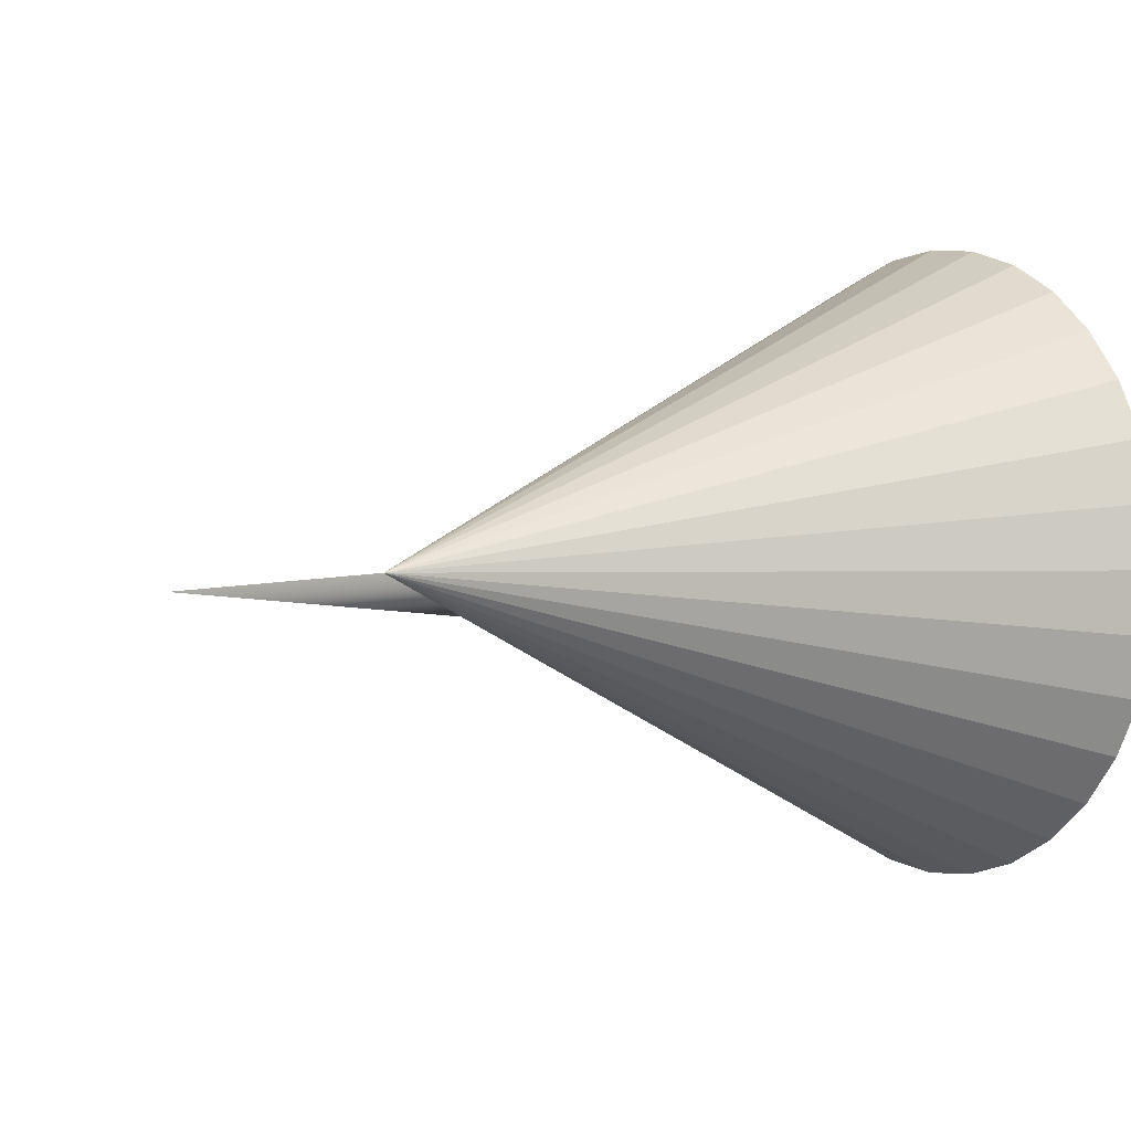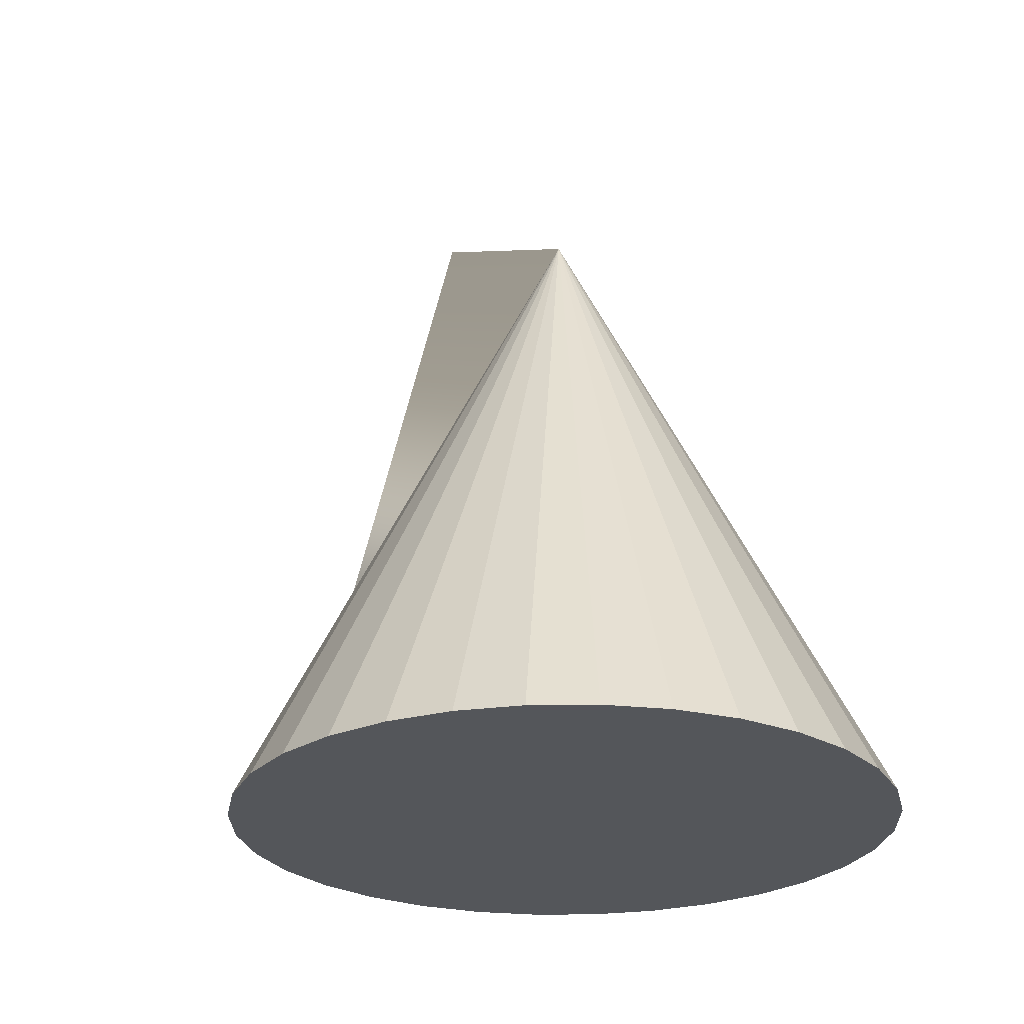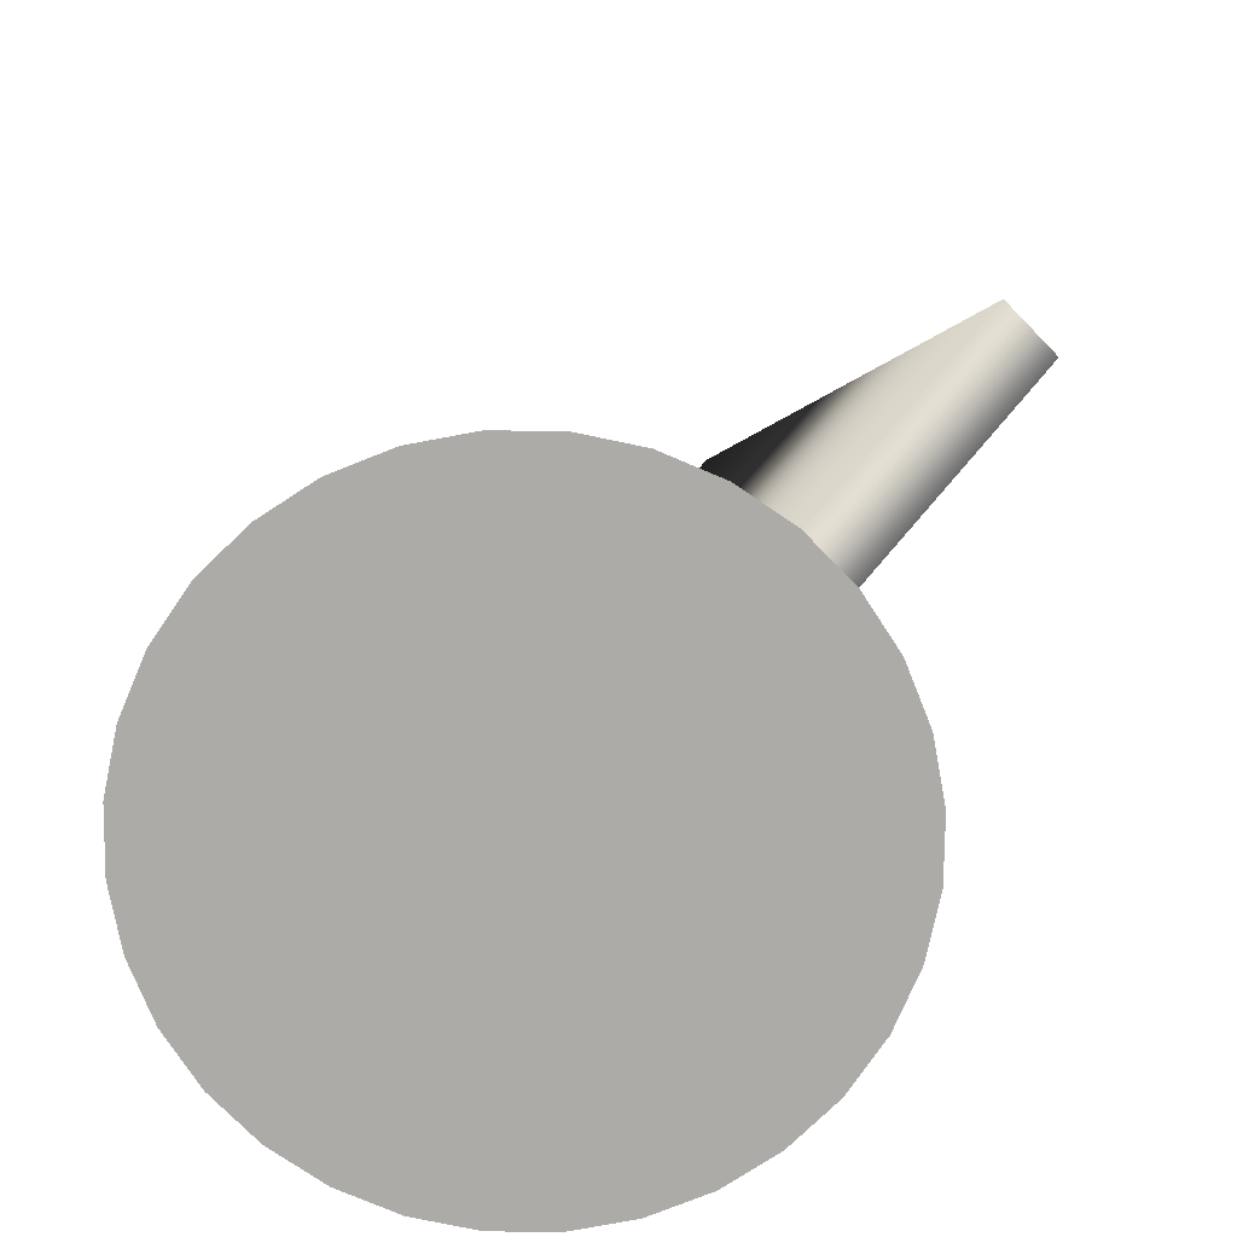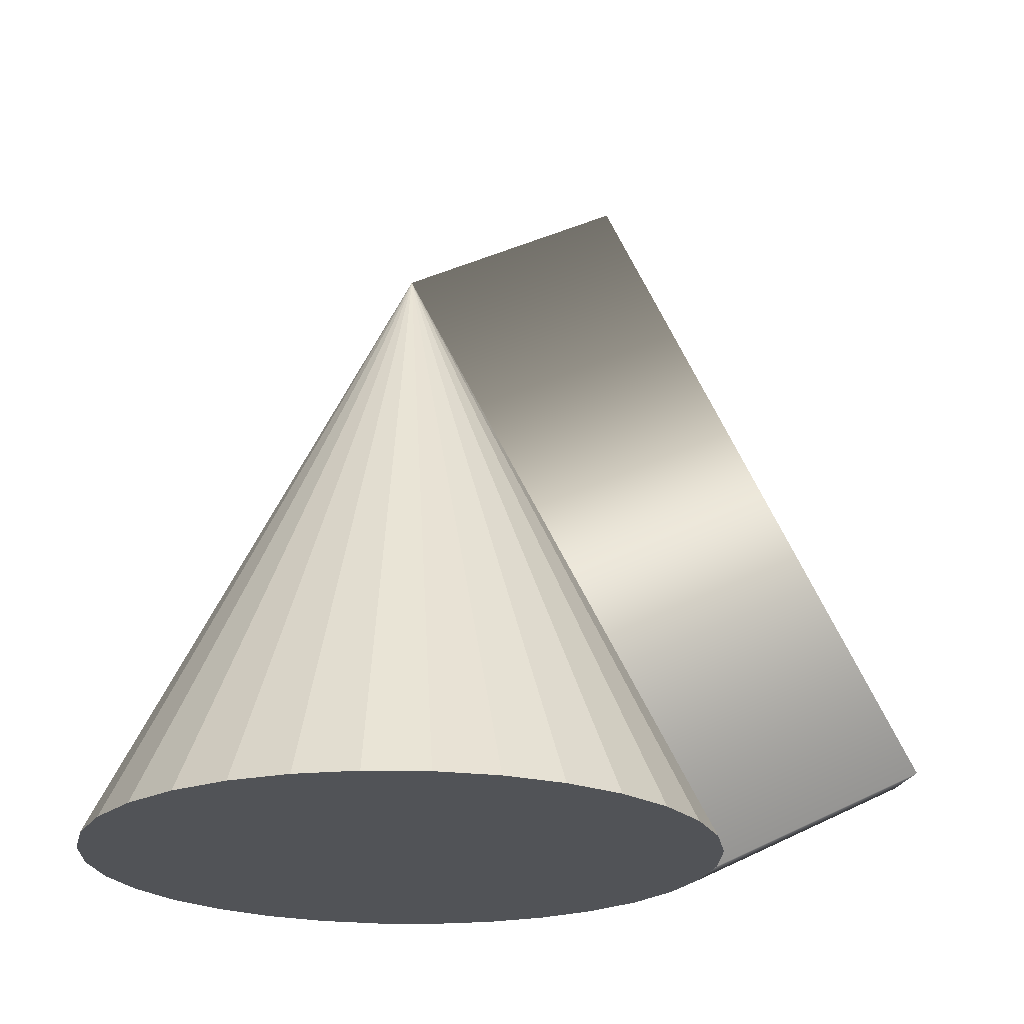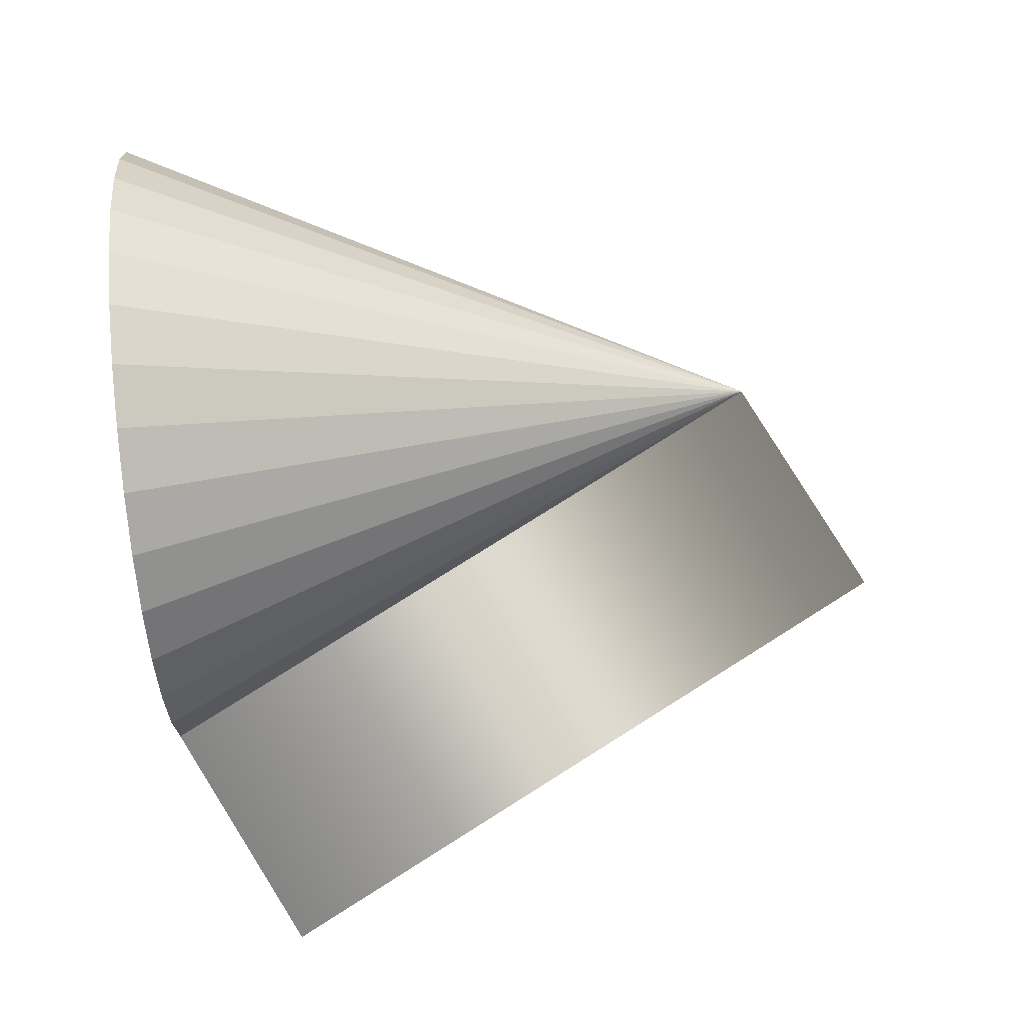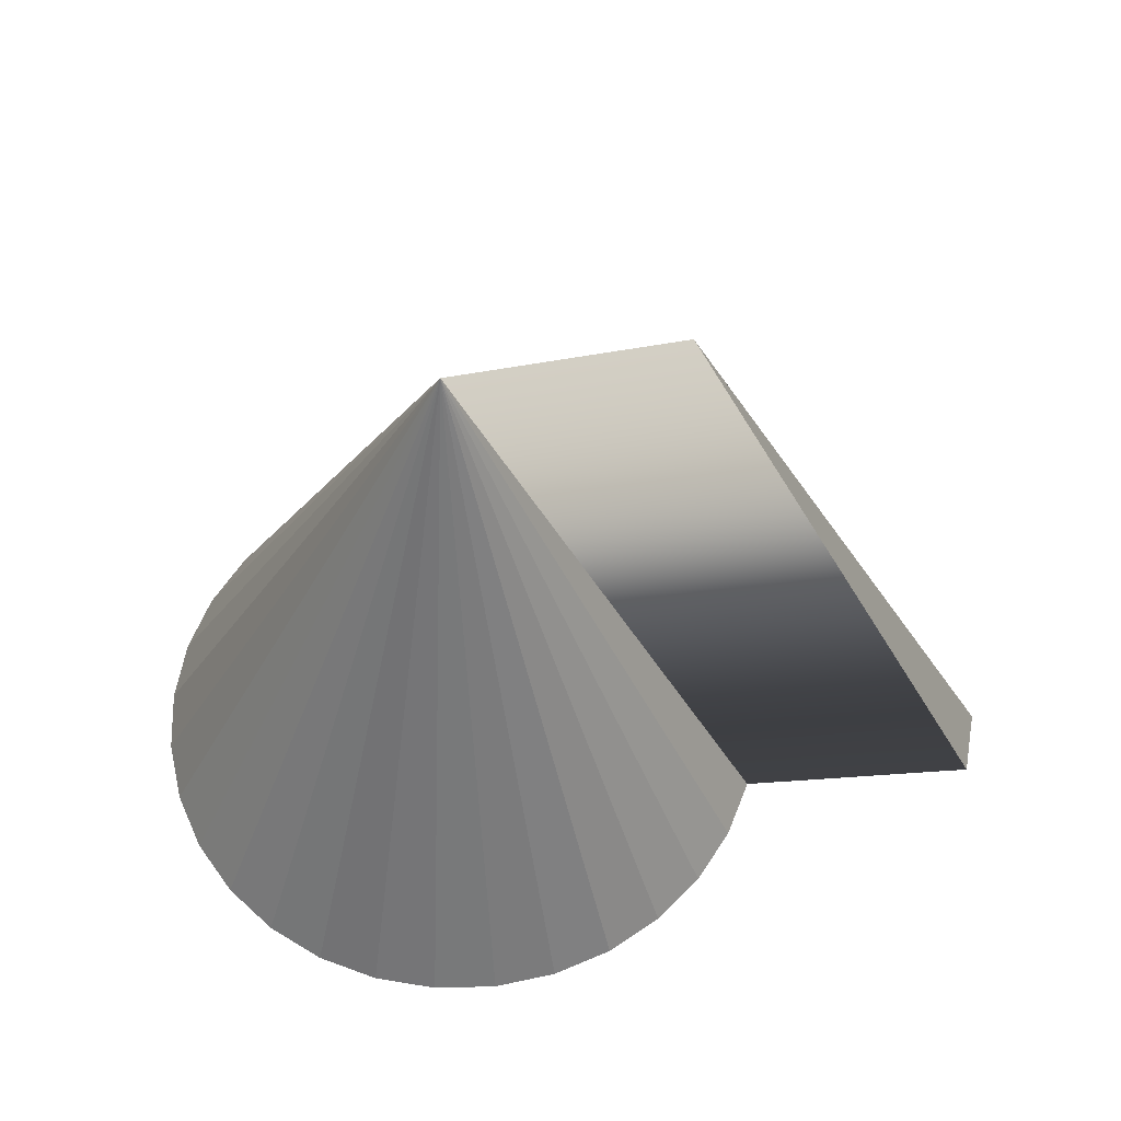
<metadata>
{"format":"obj","ext":"obj","renderer":"f3d","projection":"perspective","resolution":1024,"background":"white","views":[{"elev":1.6,"azim":-122.8,"up":"+Z"},{"elev":-25.3,"azim":-116.8,"up":"+Y"},{"elev":-76.2,"azim":50.0,"up":"+Y"},{"elev":-21.7,"azim":-7.2,"up":"+Y"},{"elev":77.3,"azim":84.4,"up":"+Z"},{"elev":58.9,"azim":15.4,"up":"+Y"}]}
</metadata>
<code>
o 円錐
v 0 -1 -1
v 0 1 0
v 0.1951 -1 -0.9808
v 0.3827 -1 -0.9239
v 0.5556 -1 -0.8315
v 0.7071 -1 -0.7071
v 0.8315 -1 -0.5556
v 0.9239 -1 -0.3827
v 0.9808 -1 -0.1951
v 1 -1 -0
v 0.9808 -1 0.1951
v 0.9239 -1 0.3827
v 0.8315 -1 0.5556
v 0.7071 -1 0.7071
v 0.5556 -1 0.8315
v 0.3827 -1 0.9239
v 0.1951 -1 0.9808
v 0 -1 1
v -0.1951 -1 0.9808
v -0.3827 -1 0.9239
v -0.5556 -1 0.8315
v -0.7071 -1 0.7071
v -0.8315 -1 0.5556
v -0.9239 -1 0.3827
v -0.9808 -1 0.1951
v -1 -1 -0
v -0.9808 -1 -0.1951
v -0.9239 -1 -0.3827
v -0.8315 -1 -0.5556
v -0.7071 -1 -0.7071
v -0.5556 -1 -0.8315
v -0.3827 -1 -0.9239
v -0.1951 -1 -0.9808
v 1.673 -0.6541 -0.2632
v 1.692 -0.6541 -0.06814
v 0.6919 1.346 -0.06814
f 1 2 3
f 3 2 4
f 4 2 5
f 5 2 6
f 6 2 7
f 7 2 8
f 8 2 9
f 10 36 2
f 10 2 11
f 11 2 12
f 12 2 13
f 13 2 14
f 14 2 15
f 15 2 16
f 16 2 17
f 17 2 18
f 18 2 19
f 19 2 20
f 20 2 21
f 21 2 22
f 22 2 23
f 23 2 24
f 24 2 25
f 25 2 26
f 26 2 27
f 27 2 28
f 28 2 29
f 29 2 30
f 30 2 31
f 31 2 32
f 17 25 33
f 32 2 33
f 33 2 1
f 33 1 3
f 3 4 5
f 5 6 7
f 7 8 9
f 9 10 11
f 11 12 13
f 13 14 15
f 15 16 17
f 17 18 19
f 19 20 21
f 21 22 23
f 23 24 25
f 25 26 27
f 27 28 29
f 29 30 31
f 31 32 33
f 33 3 9
f 3 5 9
f 5 7 9
f 9 11 17
f 11 13 17
f 13 15 17
f 17 19 25
f 19 21 25
f 21 23 25
f 25 27 33
f 27 29 33
f 29 31 33
f 33 9 17
f 34 36 35
f 2 34 9
f 9 35 10
f 10 35 36
f 2 36 34
f 9 34 35

</code>
